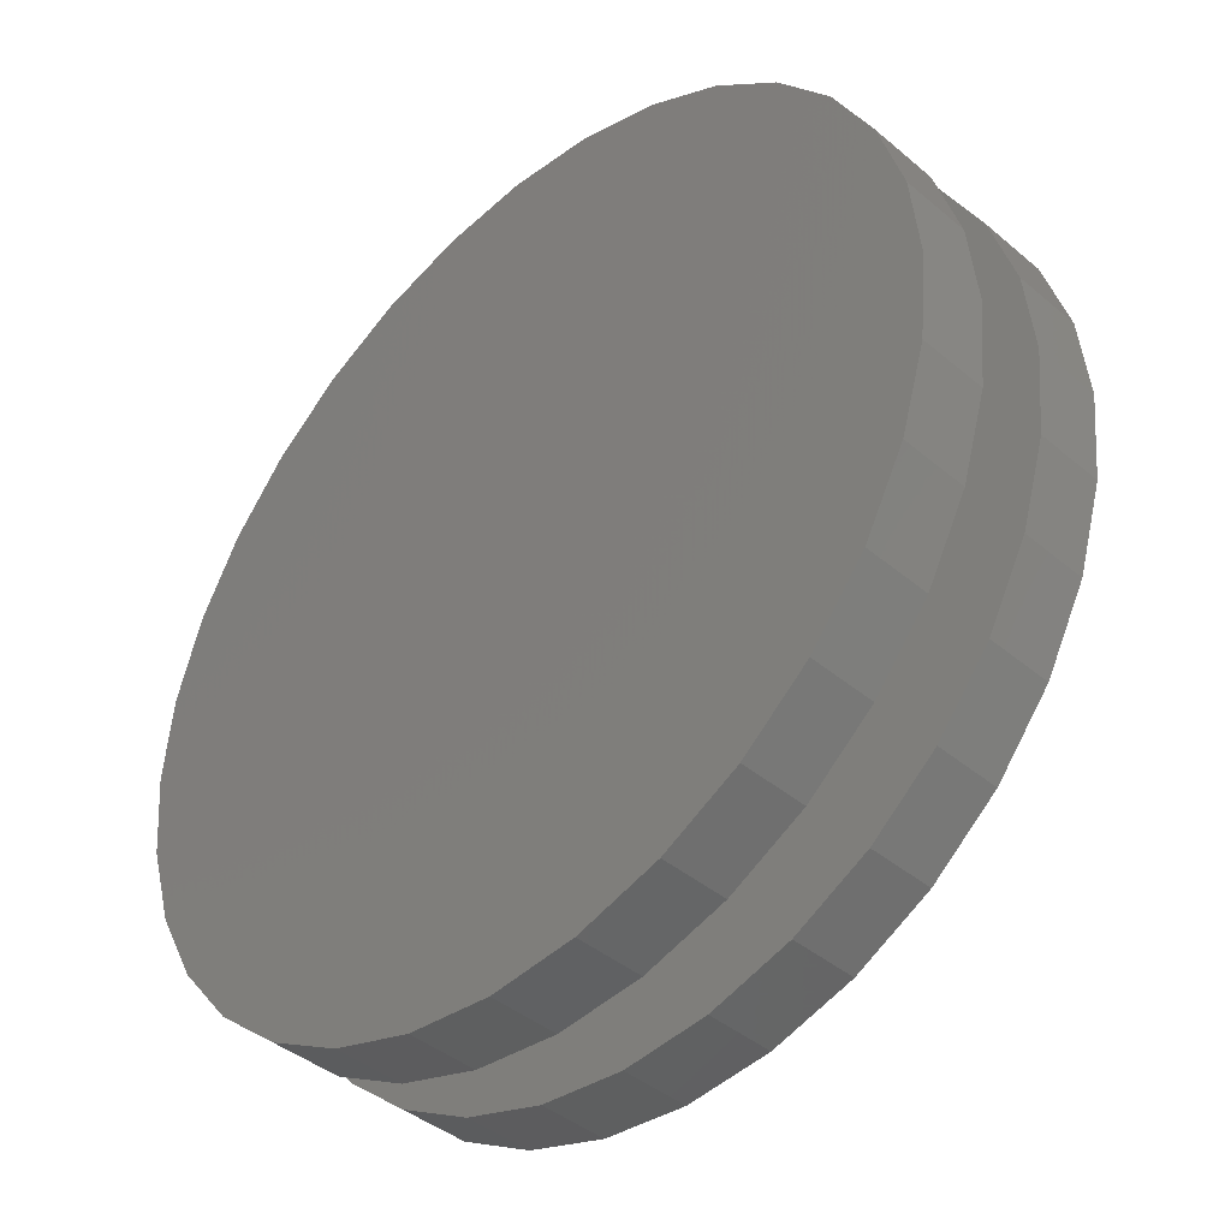
<metadata>
{"format":"stl","ext":"stl","renderer":"f3d","projection":"perspective","resolution":1024,"background":"white","views":[{"elev":-41.5,"azim":-135.4,"up":"+Y"}]}
</metadata>
<code>
# stl→obj: 384 verts, 744 faces
v 0.1719 -0.03577 0.341
v 0.1953 -0.03577 0.341
v 0.1719 -0.03504 0.3485
v 0.1953 -0.03504 0.3485
v 0.1719 -0.03287 0.3556
v 0.1953 -0.03287 0.3556
v 0.1719 -0.02934 0.3622
v 0.1953 -0.02934 0.3622
v 0.1719 -0.0246 0.368
v 0.1953 -0.0246 0.368
v 0.1719 -0.01881 0.3728
v 0.1953 -0.01881 0.3728
v 0.1719 -0.01222 0.3763
v 0.1953 -0.01222 0.3763
v 0.1719 -0.005059 0.3785
v 0.1953 -0.005059 0.3785
v 0.1719 0.002385 0.3792
v 0.1953 0.002385 0.3792
v 0.1719 0.009829 0.3785
v 0.1953 0.009829 0.3785
v 0.1719 0.01699 0.3763
v 0.1953 0.01699 0.3763
v 0.1719 0.02358 0.3728
v 0.1953 0.02358 0.3728
v 0.1719 0.02937 0.368
v 0.1953 0.02937 0.368
v 0.1719 0.03411 0.3622
v 0.1953 0.03411 0.3622
v 0.1719 0.03764 0.3556
v 0.1953 0.03764 0.3556
v 0.1719 0.03981 0.3485
v 0.1953 0.03981 0.3485
v 0.1719 0.04054 0.341
v 0.1953 0.04054 0.341
v -0.1953 -0.03577 0.341
v -0.1719 -0.03577 0.341
v -0.1953 -0.03504 0.3485
v -0.1719 -0.03504 0.3485
v -0.1953 -0.03287 0.3556
v -0.1719 -0.03287 0.3556
v -0.1953 -0.02934 0.3622
v -0.1719 -0.02934 0.3622
v -0.1953 -0.0246 0.368
v -0.1719 -0.0246 0.368
v -0.1953 -0.01881 0.3728
v -0.1719 -0.01881 0.3728
v -0.1953 -0.01222 0.3763
v -0.1719 -0.01222 0.3763
v -0.1953 -0.005059 0.3785
v -0.1719 -0.005059 0.3785
v -0.1953 0.002385 0.3792
v -0.1719 0.002385 0.3792
v -0.1953 0.009829 0.3785
v -0.1719 0.009829 0.3785
v -0.1953 0.01699 0.3763
v -0.1719 0.01699 0.3763
v -0.1953 0.02358 0.3728
v -0.1719 0.02358 0.3728
v -0.1953 0.02937 0.368
v -0.1719 0.02937 0.368
v -0.1953 0.03411 0.3622
v -0.1719 0.03411 0.3622
v -0.1953 0.03764 0.3556
v -0.1719 0.03764 0.3556
v -0.1953 0.03981 0.3485
v -0.1719 0.03981 0.3485
v -0.1953 0.04054 0.341
v -0.1719 0.04054 0.341
v 0.1719 0.03981 0.3336
v 0.1953 0.03981 0.3336
v 0.1719 0.03764 0.3264
v 0.1953 0.03764 0.3264
v 0.1719 0.03411 0.3198
v 0.1953 0.03411 0.3198
v 0.1719 0.02937 0.3141
v 0.1953 0.02937 0.3141
v 0.1719 0.02358 0.3093
v 0.1953 0.02358 0.3093
v 0.1719 0.01699 0.3058
v 0.1953 0.01699 0.3058
v 0.1719 0.009829 0.3036
v 0.1953 0.009829 0.3036
v 0.1719 0.002385 0.3029
v 0.1953 0.002385 0.3029
v 0.1719 -0.005059 0.3036
v 0.1953 -0.005059 0.3036
v 0.1719 -0.01222 0.3058
v 0.1953 -0.01222 0.3058
v 0.1719 -0.01881 0.3093
v 0.1953 -0.01881 0.3093
v 0.1719 -0.0246 0.3141
v 0.1953 -0.0246 0.3141
v 0.1719 -0.02934 0.3198
v 0.1953 -0.02934 0.3198
v 0.1719 -0.03287 0.3264
v 0.1953 -0.03287 0.3264
v 0.1719 -0.03504 0.3336
v 0.1953 -0.03504 0.3336
v -0.1953 0.03981 0.3336
v -0.1719 0.03981 0.3336
v -0.1953 0.03764 0.3264
v -0.1719 0.03764 0.3264
v -0.1953 0.03411 0.3198
v -0.1719 0.03411 0.3198
v -0.1953 0.02937 0.3141
v -0.1719 0.02937 0.3141
v -0.1953 0.02358 0.3093
v -0.1719 0.02358 0.3093
v -0.1953 0.01699 0.3058
v -0.1719 0.01699 0.3058
v -0.1953 0.009829 0.3036
v -0.1719 0.009829 0.3036
v -0.1953 0.002385 0.3029
v -0.1719 0.002385 0.3029
v -0.1953 -0.005059 0.3036
v -0.1719 -0.005059 0.3036
v -0.1953 -0.01222 0.3058
v -0.1719 -0.01222 0.3058
v -0.1953 -0.01881 0.3093
v -0.1719 -0.01881 0.3093
v -0.1953 -0.0246 0.3141
v -0.1719 -0.0246 0.3141
v -0.1953 -0.02934 0.3198
v -0.1719 -0.02934 0.3198
v -0.1953 -0.03287 0.3264
v -0.1719 -0.03287 0.3264
v -0.1953 -0.03504 0.3336
v -0.1719 -0.03504 0.3336
v 0.007895 0.7657 -0.0625
v 0.1573 0.751 -0.0625
v -0.1415 0.751 -0.0625
v 0.007895 -0.7657 -0.0625
v -0.1415 -0.751 -0.0625
v 0.1573 -0.751 -0.0625
v -0.2851 -0.7074 -0.0625
v 0.3009 -0.7074 -0.0625
v -0.4175 -0.6367 -0.0625
v 0.4333 -0.6367 -0.0625
v -0.5335 -0.5414 -0.0625
v 0.5493 -0.5414 -0.0625
v -0.6288 -0.4254 -0.0625
v 0.6446 -0.4254 -0.0625
v -0.6995 -0.293 -0.0625
v 0.7153 -0.293 -0.0625
v -0.7431 -0.1494 -0.0625
v 0.7589 -0.1494 -0.0625
v -0.7578 -2.463e-16 -0.0625
v 0.7736 0 -0.0625
v -0.7431 0.1494 -0.0625
v 0.7589 0.1494 -0.0625
v -0.6995 0.293 -0.0625
v 0.7153 0.293 -0.0625
v -0.6288 0.4254 -0.0625
v 0.6446 0.4254 -0.0625
v -0.5335 0.5414 -0.0625
v 0.5493 0.5414 -0.0625
v -0.4175 0.6367 -0.0625
v 0.4333 0.6367 -0.0625
v -0.2851 0.7074 -0.0625
v 0.3009 0.7074 -0.0625
v 0.7736 0 0.05469
v 0.7589 -0.1494 0.05469
v 0.7153 -0.293 0.05469
v 0.6446 -0.4254 0.05469
v 0.5493 -0.5414 0.05469
v 0.4333 -0.6367 0.05469
v 0.3009 -0.7074 0.05469
v 0.1573 -0.751 0.05469
v 0.007895 -0.7657 0.05469
v -0.1415 -0.751 0.05469
v -0.2851 -0.7074 0.05469
v -0.4175 -0.6367 0.05469
v -0.5335 -0.5414 0.05469
v -0.6288 -0.4254 0.05469
v -0.6995 -0.293 0.05469
v -0.7431 -0.1494 0.05469
v -0.7578 9.377e-17 0.05469
v -0.7431 0.1494 0.05469
v -0.6995 0.293 0.05469
v -0.6288 0.4254 0.05469
v -0.5335 0.5414 0.05469
v -0.4175 0.6367 0.05469
v -0.2851 0.7074 0.05469
v -0.1415 0.751 0.05469
v 0.007895 0.7657 0.05469
v 0.1573 0.751 0.05469
v 0.3009 0.7074 0.05469
v 0.4333 0.6367 0.05469
v 0.5493 0.5414 0.05469
v 0.6446 0.4254 0.05469
v 0.7153 0.293 0.05469
v 0.7589 0.1494 0.05469
v -0.1415 0.751 0.2891
v 0.1573 0.751 0.2891
v 0.007895 0.7657 0.2891
v 0.3009 0.7074 0.2891
v -0.2851 0.7074 0.2891
v 0.4333 0.6367 0.2891
v -0.4175 0.6367 0.2891
v 0.5493 0.5414 0.2891
v -0.5335 0.5414 0.2891
v 0.6446 0.4254 0.2891
v -0.6288 0.4254 0.2891
v 0.7153 0.293 0.2891
v -0.6995 0.293 0.2891
v 0.7589 0.1494 0.2891
v -0.7431 0.1494 0.2891
v 0.7736 0 0.2891
v -0.7578 -2.463e-16 0.2891
v 0.7589 -0.1494 0.2891
v -0.7431 -0.1494 0.2891
v 0.7153 -0.293 0.2891
v -0.6995 -0.293 0.2891
v 0.6446 -0.4254 0.2891
v -0.6288 -0.4254 0.2891
v 0.5493 -0.5414 0.2891
v -0.5335 -0.5414 0.2891
v 0.4333 -0.6367 0.2891
v -0.4175 -0.6367 0.2891
v 0.3009 -0.7074 0.2891
v -0.2851 -0.7074 0.2891
v 0.1573 -0.751 0.2891
v -0.1415 -0.751 0.2891
v 0.007895 -0.7657 0.2891
v 0.7736 0 0.1719
v 0.7589 -0.1494 0.1719
v 0.7153 -0.293 0.1719
v 0.6446 -0.4254 0.1719
v 0.5493 -0.5414 0.1719
v 0.4333 -0.6367 0.1719
v 0.3009 -0.7074 0.1719
v 0.1573 -0.751 0.1719
v 0.007895 -0.7657 0.1719
v -0.1415 -0.751 0.1719
v -0.2851 -0.7074 0.1719
v -0.4175 -0.6367 0.1719
v -0.5335 -0.5414 0.1719
v -0.6288 -0.4254 0.1719
v -0.6995 -0.293 0.1719
v -0.7431 -0.1494 0.1719
v -0.7578 9.377e-17 0.1719
v -0.7431 0.1494 0.1719
v -0.6995 0.293 0.1719
v -0.6288 0.4254 0.1719
v -0.5335 0.5414 0.1719
v -0.4175 0.6367 0.1719
v -0.2851 0.7074 0.1719
v -0.1415 0.751 0.1719
v 0.007895 0.7657 0.1719
v 0.1573 0.751 0.1719
v 0.3009 0.7074 0.1719
v 0.4333 0.6367 0.1719
v 0.5493 0.5414 0.1719
v 0.6446 0.4254 0.1719
v 0.7153 0.293 0.1719
v 0.7589 0.1494 0.1719
v -0.1369 0.728 -0.03906
v 0.1527 0.728 -0.03906
v 0.007895 0.7423 -0.03906
v 0.2919 0.6858 -0.03906
v -0.2762 0.6858 -0.03906
v 0.4203 0.6172 -0.03906
v -0.4045 0.6172 -0.03906
v 0.5328 0.5249 -0.03906
v -0.517 0.5249 -0.03906
v 0.6251 0.4124 -0.03906
v -0.6093 0.4124 -0.03906
v 0.6937 0.2841 -0.03906
v -0.6779 0.2841 -0.03906
v 0.7359 0.1448 -0.03906
v -0.7201 0.1448 -0.03906
v 0.7502 0 -0.03906
v -0.7344 9.09e-17 -0.03906
v 0.7359 -0.1448 -0.03906
v -0.7201 -0.1448 -0.03906
v 0.6937 -0.2841 -0.03906
v -0.6779 -0.2841 -0.03906
v 0.6251 -0.4124 -0.03906
v -0.6093 -0.4124 -0.03906
v 0.5328 -0.5249 -0.03906
v -0.517 -0.5249 -0.03906
v 0.4203 -0.6172 -0.03906
v -0.4045 -0.6172 -0.03906
v 0.2919 -0.6858 -0.03906
v -0.2762 -0.6858 -0.03906
v 0.1527 -0.728 -0.03906
v -0.1369 -0.728 -0.03906
v 0.007895 -0.7423 -0.03906
v 0.1527 -0.728 0.03125
v 0.2919 -0.6858 0.03125
v 0.4203 -0.6172 0.03125
v 0.5328 -0.5249 0.03125
v 0.6251 -0.4124 0.03125
v 0.6937 -0.2841 0.03125
v 0.7359 -0.1448 0.03125
v 0.7502 0 0.03125
v 0.007895 -0.7423 0.03125
v -0.1369 -0.728 0.03125
v -0.2762 -0.6858 0.03125
v -0.4045 -0.6172 0.03125
v -0.517 -0.5249 0.03125
v -0.6093 -0.4124 0.03125
v -0.6779 -0.2841 0.03125
v -0.7201 -0.1448 0.03125
v -0.7344 9.09e-17 0.03125
v -0.1369 0.728 0.03125
v -0.2762 0.6858 0.03125
v -0.4045 0.6172 0.03125
v -0.517 0.5249 0.03125
v -0.6093 0.4124 0.03125
v -0.6779 0.2841 0.03125
v -0.7201 0.1448 0.03125
v 0.007895 0.7423 0.03125
v 0.1527 0.728 0.03125
v 0.2919 0.6858 0.03125
v 0.4203 0.6172 0.03125
v 0.5328 0.5249 0.03125
v 0.6251 0.4124 0.03125
v 0.6937 0.2841 0.03125
v 0.7359 0.1448 0.03125
v 0.007895 0.7423 0.2656
v 0.1527 0.728 0.2656
v -0.1369 0.728 0.2656
v 0.007895 -0.7423 0.2656
v -0.1369 -0.728 0.2656
v 0.1527 -0.728 0.2656
v -0.2762 -0.6858 0.2656
v 0.2919 -0.6858 0.2656
v -0.4045 -0.6172 0.2656
v 0.4203 -0.6172 0.2656
v -0.517 -0.5249 0.2656
v 0.5328 -0.5249 0.2656
v -0.6093 -0.4124 0.2656
v 0.6251 -0.4124 0.2656
v -0.6779 -0.2841 0.2656
v 0.6937 -0.2841 0.2656
v -0.7201 -0.1448 0.2656
v 0.7359 -0.1448 0.2656
v -0.7344 9.09e-17 0.2656
v 0.7502 0 0.2656
v -0.7201 0.1448 0.2656
v 0.7359 0.1448 0.2656
v -0.6779 0.2841 0.2656
v 0.6937 0.2841 0.2656
v -0.6093 0.4124 0.2656
v 0.6251 0.4124 0.2656
v -0.517 0.5249 0.2656
v 0.5328 0.5249 0.2656
v -0.4045 0.6172 0.2656
v 0.4203 0.6172 0.2656
v -0.2762 0.6858 0.2656
v 0.2919 0.6858 0.2656
v 0.007895 -0.7423 0.1953
v 0.1527 -0.728 0.1953
v 0.2919 -0.6858 0.1953
v 0.4203 -0.6172 0.1953
v 0.5328 -0.5249 0.1953
v 0.6251 -0.4124 0.1953
v 0.6937 -0.2841 0.1953
v 0.7359 -0.1448 0.1953
v 0.7502 0 0.1953
v -0.1369 -0.728 0.1953
v -0.2762 -0.6858 0.1953
v -0.4045 -0.6172 0.1953
v -0.517 -0.5249 0.1953
v -0.6093 -0.4124 0.1953
v -0.6779 -0.2841 0.1953
v -0.7201 -0.1448 0.1953
v -0.7344 9.09e-17 0.1953
v 0.007895 0.7423 0.1953
v -0.1369 0.728 0.1953
v -0.2762 0.6858 0.1953
v -0.4045 0.6172 0.1953
v -0.517 0.5249 0.1953
v -0.6093 0.4124 0.1953
v -0.6779 0.2841 0.1953
v -0.7201 0.1448 0.1953
v 0.1527 0.728 0.1953
v 0.2919 0.6858 0.1953
v 0.4203 0.6172 0.1953
v 0.5328 0.5249 0.1953
v 0.6251 0.4124 0.1953
v 0.6937 0.2841 0.1953
v 0.7359 0.1448 0.1953
f 1 2 3
f 3 2 4
f 3 4 5
f 5 4 6
f 5 6 7
f 7 6 8
f 7 8 9
f 9 8 10
f 9 10 11
f 11 10 12
f 11 12 13
f 13 12 14
f 13 14 15
f 15 14 16
f 15 16 17
f 17 16 18
f 17 18 19
f 19 18 20
f 19 20 21
f 21 20 22
f 21 22 23
f 23 22 24
f 23 24 25
f 25 24 26
f 25 26 27
f 27 26 28
f 27 28 29
f 29 28 30
f 29 30 31
f 31 30 32
f 31 32 33
f 33 32 34
f 35 36 37
f 37 36 38
f 37 38 39
f 39 38 40
f 39 40 41
f 41 40 42
f 41 42 43
f 43 42 44
f 43 44 45
f 45 44 46
f 45 46 47
f 47 46 48
f 47 48 49
f 49 48 50
f 49 50 51
f 51 50 52
f 51 52 53
f 53 52 54
f 53 54 55
f 55 54 56
f 55 56 57
f 57 56 58
f 57 58 59
f 59 58 60
f 59 60 61
f 61 60 62
f 61 62 63
f 63 62 64
f 63 64 65
f 65 64 66
f 65 66 67
f 67 66 68
f 33 34 69
f 69 34 70
f 69 70 71
f 71 70 72
f 71 72 73
f 73 72 74
f 73 74 75
f 75 74 76
f 75 76 77
f 77 76 78
f 77 78 79
f 79 78 80
f 79 80 81
f 81 80 82
f 81 82 83
f 83 82 84
f 83 84 85
f 85 84 86
f 85 86 87
f 87 86 88
f 87 88 89
f 89 88 90
f 89 90 91
f 91 90 92
f 91 92 93
f 93 92 94
f 93 94 95
f 95 94 96
f 95 96 97
f 97 96 98
f 97 98 1
f 1 98 2
f 67 68 99
f 99 68 100
f 99 100 101
f 101 100 102
f 101 102 103
f 103 102 104
f 103 104 105
f 105 104 106
f 105 106 107
f 107 106 108
f 107 108 109
f 109 108 110
f 109 110 111
f 111 110 112
f 111 112 113
f 113 112 114
f 113 114 115
f 115 114 116
f 115 116 117
f 117 116 118
f 117 118 119
f 119 118 120
f 119 120 121
f 121 120 122
f 121 122 123
f 123 122 124
f 123 124 125
f 125 124 126
f 125 126 127
f 127 126 128
f 127 128 35
f 35 128 36
f 52 50 48
f 54 52 48
f 54 48 56
f 56 48 46
f 56 46 58
f 58 46 44
f 58 44 60
f 60 44 42
f 60 42 62
f 62 42 40
f 62 40 64
f 64 40 38
f 64 38 66
f 100 126 102
f 102 126 124
f 102 124 104
f 104 124 122
f 104 122 106
f 106 122 120
f 106 120 108
f 108 120 118
f 108 118 110
f 110 118 116
f 110 116 114
f 110 114 112
f 66 38 68
f 68 38 36
f 68 36 100
f 100 36 128
f 100 128 126
f 13 15 17
f 13 17 19
f 21 13 19
f 11 13 21
f 23 11 21
f 9 11 23
f 25 9 23
f 7 9 25
f 27 7 25
f 5 7 27
f 29 5 27
f 3 5 29
f 31 3 29
f 71 95 69
f 93 95 71
f 73 93 71
f 91 93 73
f 75 91 73
f 89 91 75
f 77 89 75
f 87 89 77
f 79 87 77
f 85 87 79
f 83 85 79
f 81 83 79
f 95 97 69
f 69 97 1
f 69 1 33
f 33 1 3
f 33 3 31
f 47 49 51
f 47 51 53
f 55 47 53
f 45 47 55
f 57 45 55
f 43 45 57
f 59 43 57
f 41 43 59
f 61 41 59
f 39 41 61
f 63 39 61
f 37 39 63
f 65 37 63
f 101 125 99
f 123 125 101
f 103 123 101
f 121 123 103
f 105 121 103
f 119 121 105
f 107 119 105
f 117 119 107
f 109 117 107
f 115 117 109
f 113 115 109
f 111 113 109
f 125 127 99
f 99 127 35
f 99 35 67
f 67 35 37
f 67 37 65
f 18 16 14
f 20 18 14
f 20 14 22
f 22 14 12
f 22 12 24
f 24 12 10
f 24 10 26
f 26 10 8
f 26 8 28
f 28 8 6
f 28 6 30
f 30 6 4
f 30 4 32
f 70 96 72
f 72 96 94
f 72 94 74
f 74 94 92
f 74 92 76
f 76 92 90
f 76 90 78
f 78 90 88
f 78 88 80
f 80 88 86
f 80 86 84
f 80 84 82
f 32 4 34
f 34 4 2
f 34 2 70
f 70 2 98
f 70 98 96
f 129 130 131
f 132 133 134
f 134 133 135
f 134 135 136
f 136 135 137
f 136 137 138
f 138 137 139
f 138 139 140
f 140 139 141
f 140 141 142
f 142 141 143
f 142 143 144
f 144 143 145
f 144 145 146
f 146 145 147
f 146 147 148
f 148 147 149
f 148 149 150
f 150 149 151
f 150 151 152
f 152 151 153
f 152 153 154
f 154 153 155
f 154 155 156
f 156 155 157
f 156 157 158
f 158 157 159
f 158 159 160
f 160 159 131
f 160 131 130
f 148 161 146
f 146 161 162
f 146 162 144
f 144 162 163
f 144 163 142
f 142 163 164
f 142 164 140
f 140 164 165
f 140 165 138
f 138 165 166
f 138 166 136
f 136 166 167
f 136 167 134
f 134 167 168
f 134 168 132
f 132 168 169
f 132 169 133
f 133 169 170
f 133 170 135
f 135 170 171
f 135 171 137
f 137 171 172
f 137 172 139
f 139 172 173
f 139 173 141
f 141 173 174
f 141 174 143
f 143 174 175
f 143 175 145
f 145 175 176
f 145 176 147
f 147 176 177
f 147 177 149
f 149 177 178
f 149 178 151
f 151 178 179
f 151 179 153
f 153 179 180
f 153 180 155
f 155 180 181
f 155 181 157
f 157 181 182
f 157 182 159
f 159 182 183
f 159 183 131
f 131 183 184
f 131 184 129
f 129 184 185
f 129 185 130
f 130 185 186
f 130 186 160
f 160 186 187
f 160 187 158
f 158 187 188
f 158 188 156
f 156 188 189
f 156 189 154
f 154 189 190
f 154 190 152
f 152 190 191
f 152 191 150
f 150 191 192
f 150 192 148
f 148 192 161
f 184 186 185
f 186 184 187
f 187 184 183
f 187 183 188
f 188 183 182
f 188 182 189
f 189 182 181
f 189 181 190
f 190 181 180
f 190 180 191
f 191 180 179
f 191 179 192
f 192 179 178
f 192 178 161
f 161 178 177
f 161 177 162
f 162 177 176
f 162 176 163
f 163 176 175
f 163 175 164
f 164 175 174
f 164 174 165
f 165 174 173
f 165 173 166
f 166 173 172
f 166 172 167
f 167 172 171
f 167 171 168
f 168 171 170
f 168 170 169
f 193 194 195
f 194 193 196
f 196 193 197
f 196 197 198
f 198 197 199
f 198 199 200
f 200 199 201
f 200 201 202
f 202 201 203
f 202 203 204
f 204 203 205
f 204 205 206
f 206 205 207
f 206 207 208
f 208 207 209
f 208 209 210
f 210 209 211
f 210 211 212
f 212 211 213
f 212 213 214
f 214 213 215
f 214 215 216
f 216 215 217
f 216 217 218
f 218 217 219
f 218 219 220
f 220 219 221
f 220 221 222
f 222 221 223
f 222 223 224
f 225 208 226
f 226 208 210
f 226 210 227
f 227 210 212
f 227 212 228
f 228 212 214
f 228 214 229
f 229 214 216
f 229 216 230
f 230 216 218
f 230 218 231
f 231 218 220
f 231 220 232
f 232 220 222
f 232 222 233
f 233 222 224
f 233 224 234
f 234 224 223
f 234 223 235
f 235 223 221
f 235 221 236
f 236 221 219
f 236 219 237
f 237 219 217
f 237 217 238
f 238 217 215
f 238 215 239
f 239 215 213
f 239 213 240
f 240 213 211
f 240 211 241
f 241 211 209
f 241 209 242
f 242 209 207
f 242 207 243
f 243 207 205
f 243 205 244
f 244 205 203
f 244 203 245
f 245 203 201
f 245 201 246
f 246 201 199
f 246 199 247
f 247 199 197
f 247 197 248
f 248 197 193
f 248 193 249
f 249 193 195
f 249 195 250
f 250 195 194
f 250 194 251
f 251 194 196
f 251 196 252
f 252 196 198
f 252 198 253
f 253 198 200
f 253 200 254
f 254 200 202
f 254 202 255
f 255 202 204
f 255 204 256
f 256 204 206
f 256 206 225
f 225 206 208
f 249 250 248
f 233 234 232
f 232 234 235
f 232 235 231
f 231 235 236
f 231 236 230
f 230 236 237
f 230 237 229
f 229 237 238
f 229 238 228
f 228 238 239
f 228 239 227
f 227 239 240
f 227 240 226
f 226 240 241
f 226 241 225
f 225 241 242
f 225 242 256
f 256 242 243
f 256 243 255
f 255 243 244
f 255 244 254
f 254 244 245
f 254 245 253
f 253 245 246
f 253 246 252
f 252 246 247
f 252 247 251
f 251 247 248
f 251 248 250
f 257 258 259
f 258 257 260
f 260 257 261
f 260 261 262
f 262 261 263
f 262 263 264
f 264 263 265
f 264 265 266
f 266 265 267
f 266 267 268
f 268 267 269
f 268 269 270
f 270 269 271
f 270 271 272
f 272 271 273
f 272 273 274
f 274 273 275
f 274 275 276
f 276 275 277
f 276 277 278
f 278 277 279
f 278 279 280
f 280 279 281
f 280 281 282
f 282 281 283
f 282 283 284
f 284 283 285
f 284 285 286
f 286 285 287
f 286 287 288
f 288 289 286
f 286 289 290
f 286 290 284
f 284 290 291
f 284 291 282
f 282 291 292
f 282 292 280
f 280 292 293
f 280 293 278
f 278 293 294
f 278 294 276
f 276 294 295
f 276 295 274
f 274 295 296
f 274 296 272
f 289 288 297
f 297 288 287
f 297 287 298
f 298 287 285
f 298 285 299
f 299 285 283
f 299 283 300
f 300 283 281
f 300 281 301
f 301 281 279
f 301 279 302
f 302 279 277
f 302 277 303
f 303 277 275
f 303 275 304
f 304 275 273
f 304 273 305
f 259 306 257
f 257 306 307
f 257 307 261
f 261 307 308
f 261 308 263
f 263 308 309
f 263 309 265
f 265 309 310
f 265 310 267
f 267 310 311
f 267 311 269
f 269 311 312
f 269 312 271
f 271 312 305
f 271 305 273
f 306 259 313
f 313 259 258
f 313 258 314
f 314 258 260
f 314 260 315
f 315 260 262
f 315 262 316
f 316 262 264
f 316 264 317
f 317 264 266
f 317 266 318
f 318 266 268
f 318 268 319
f 319 268 270
f 319 270 320
f 320 270 272
f 320 272 296
f 313 314 306
f 297 298 289
f 289 298 299
f 289 299 290
f 290 299 300
f 290 300 291
f 291 300 301
f 291 301 292
f 292 301 302
f 292 302 293
f 293 302 303
f 293 303 294
f 294 303 304
f 294 304 295
f 295 304 305
f 295 305 296
f 296 305 312
f 296 312 320
f 320 312 311
f 320 311 319
f 319 311 310
f 319 310 318
f 318 310 309
f 318 309 317
f 317 309 308
f 317 308 316
f 316 308 307
f 316 307 315
f 315 307 306
f 315 306 314
f 321 322 323
f 324 325 326
f 326 325 327
f 326 327 328
f 328 327 329
f 328 329 330
f 330 329 331
f 330 331 332
f 332 331 333
f 332 333 334
f 334 333 335
f 334 335 336
f 336 335 337
f 336 337 338
f 338 337 339
f 338 339 340
f 340 339 341
f 340 341 342
f 342 341 343
f 342 343 344
f 344 343 345
f 344 345 346
f 346 345 347
f 346 347 348
f 348 347 349
f 348 349 350
f 350 349 351
f 350 351 352
f 352 351 323
f 352 323 322
f 353 326 354
f 354 326 328
f 354 328 355
f 355 328 330
f 355 330 356
f 356 330 332
f 356 332 357
f 357 332 334
f 357 334 358
f 358 334 336
f 358 336 359
f 359 336 338
f 359 338 360
f 360 338 340
f 360 340 361
f 326 353 324
f 324 353 362
f 324 362 325
f 325 362 363
f 325 363 327
f 327 363 364
f 327 364 329
f 329 364 365
f 329 365 331
f 331 365 366
f 331 366 333
f 333 366 367
f 333 367 335
f 335 367 368
f 335 368 337
f 337 368 369
f 337 369 339
f 370 323 371
f 371 323 351
f 371 351 372
f 372 351 349
f 372 349 373
f 373 349 347
f 373 347 374
f 374 347 345
f 374 345 375
f 375 345 343
f 375 343 376
f 376 343 341
f 376 341 377
f 377 341 339
f 377 339 369
f 323 370 321
f 321 370 378
f 321 378 322
f 322 378 379
f 322 379 352
f 352 379 380
f 352 380 350
f 350 380 381
f 350 381 348
f 348 381 382
f 348 382 346
f 346 382 383
f 346 383 344
f 344 383 384
f 344 384 342
f 342 384 361
f 342 361 340
f 371 378 370
f 378 371 379
f 379 371 372
f 379 372 380
f 380 372 373
f 380 373 381
f 381 373 374
f 381 374 382
f 382 374 375
f 382 375 383
f 383 375 376
f 383 376 384
f 384 376 377
f 384 377 361
f 361 377 369
f 361 369 360
f 360 369 368
f 360 368 359
f 359 368 367
f 359 367 358
f 358 367 366
f 358 366 357
f 357 366 365
f 357 365 356
f 356 365 364
f 356 364 355
f 355 364 363
f 355 363 354
f 354 363 362
f 354 362 353

</code>
